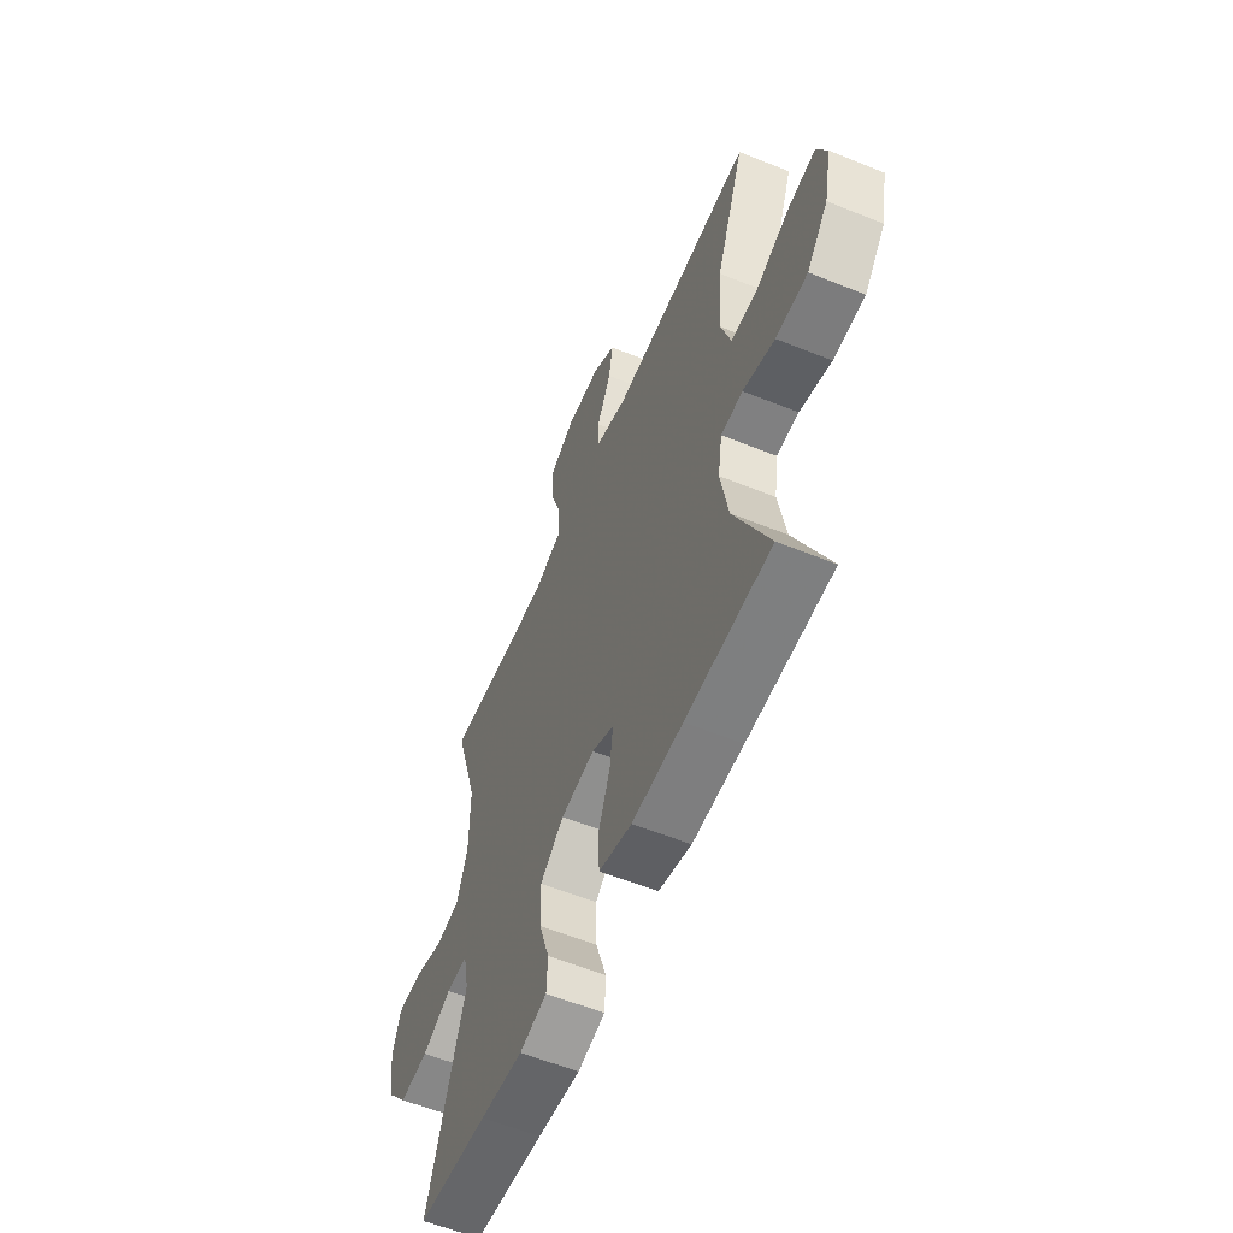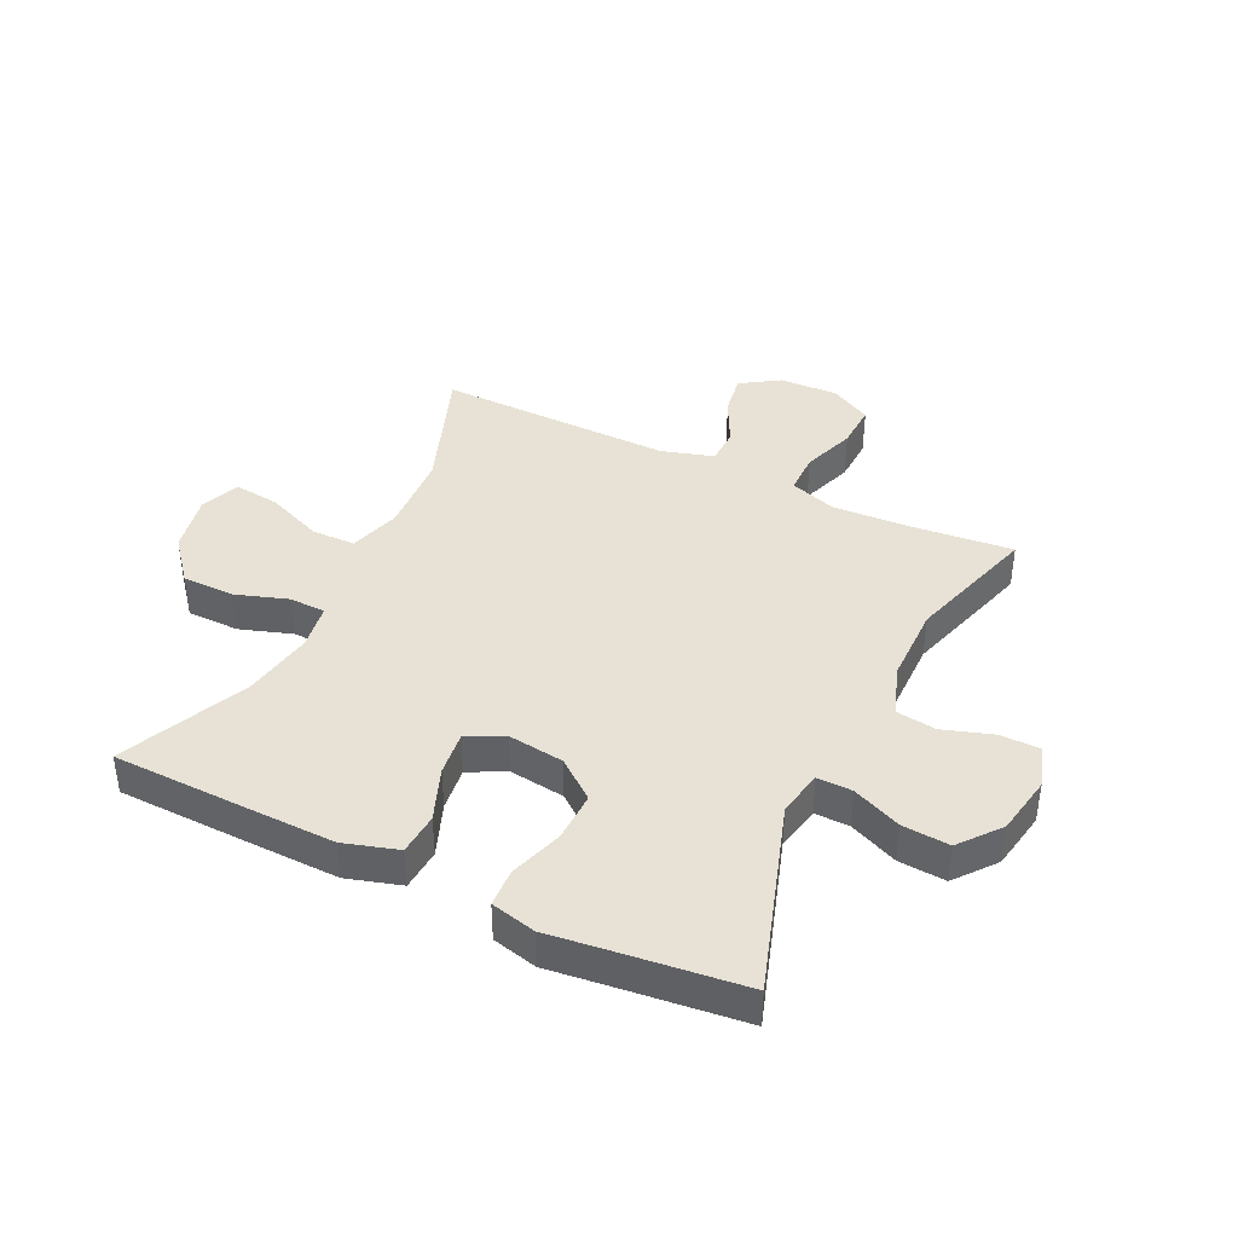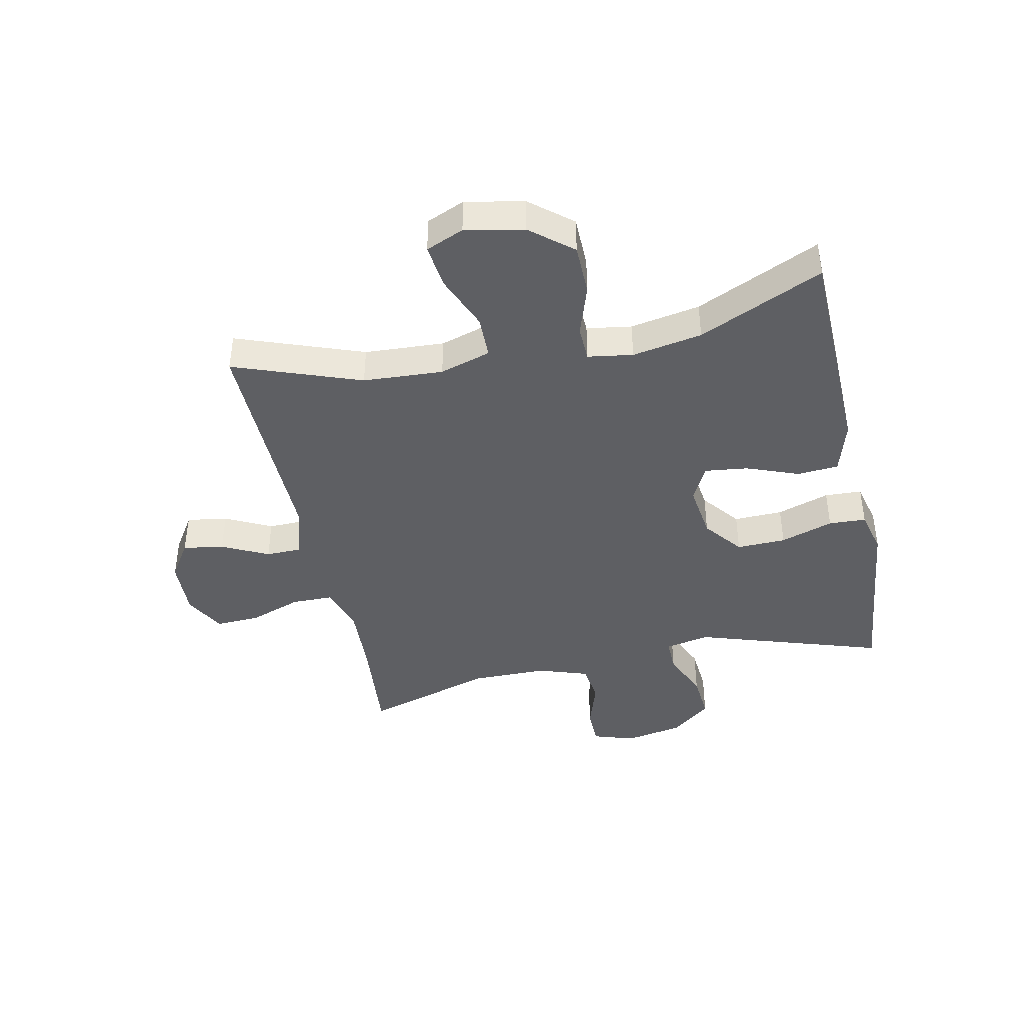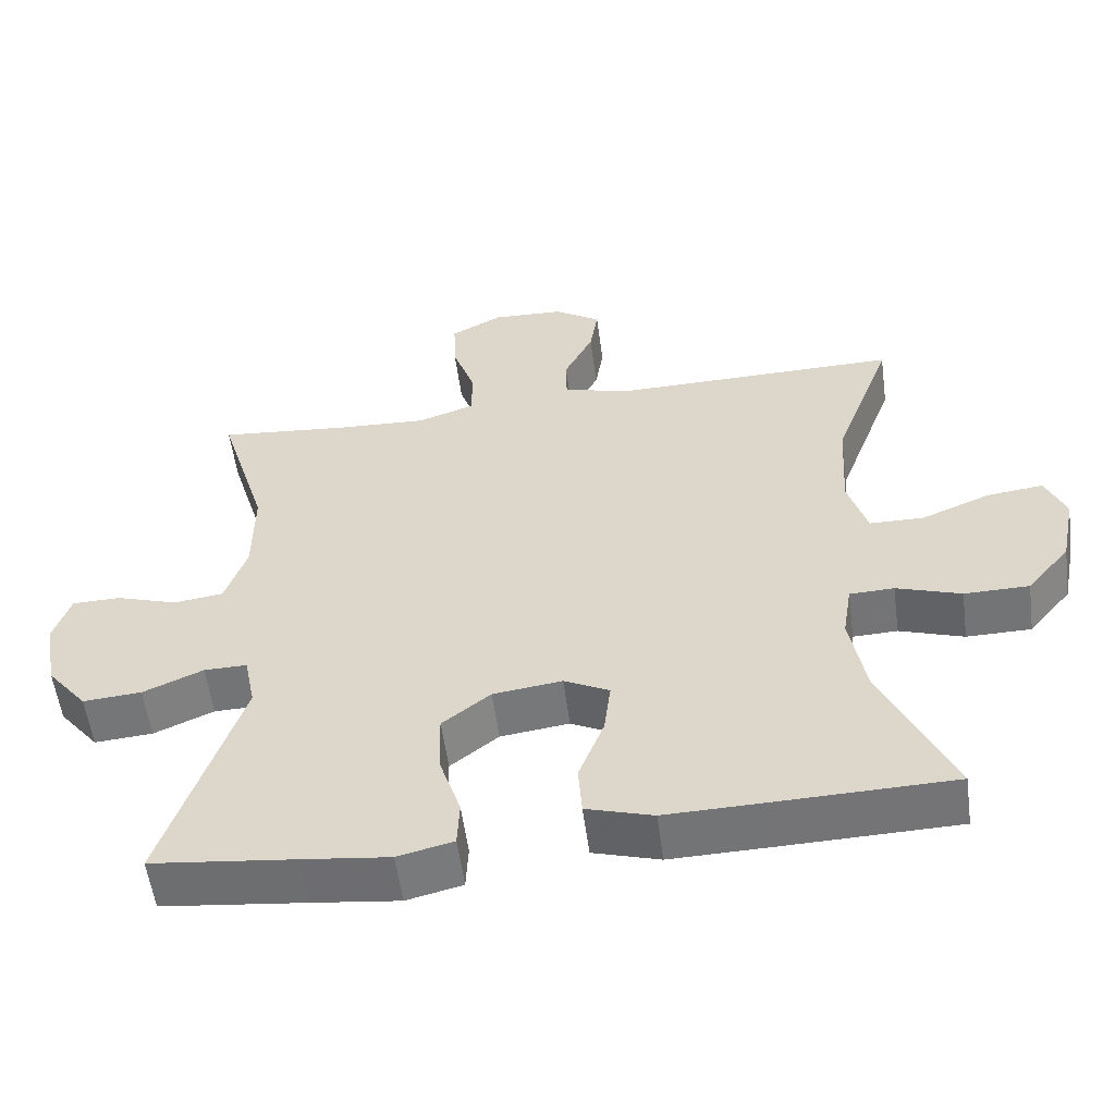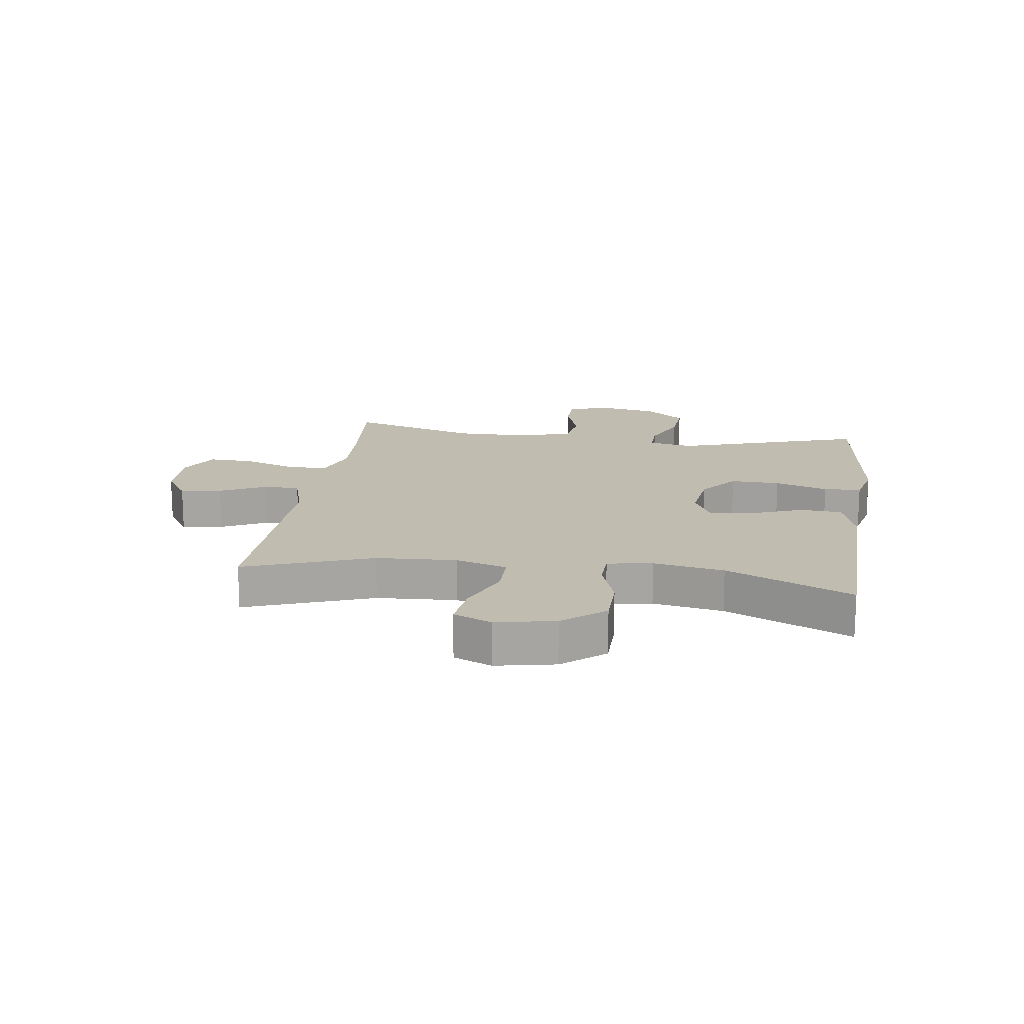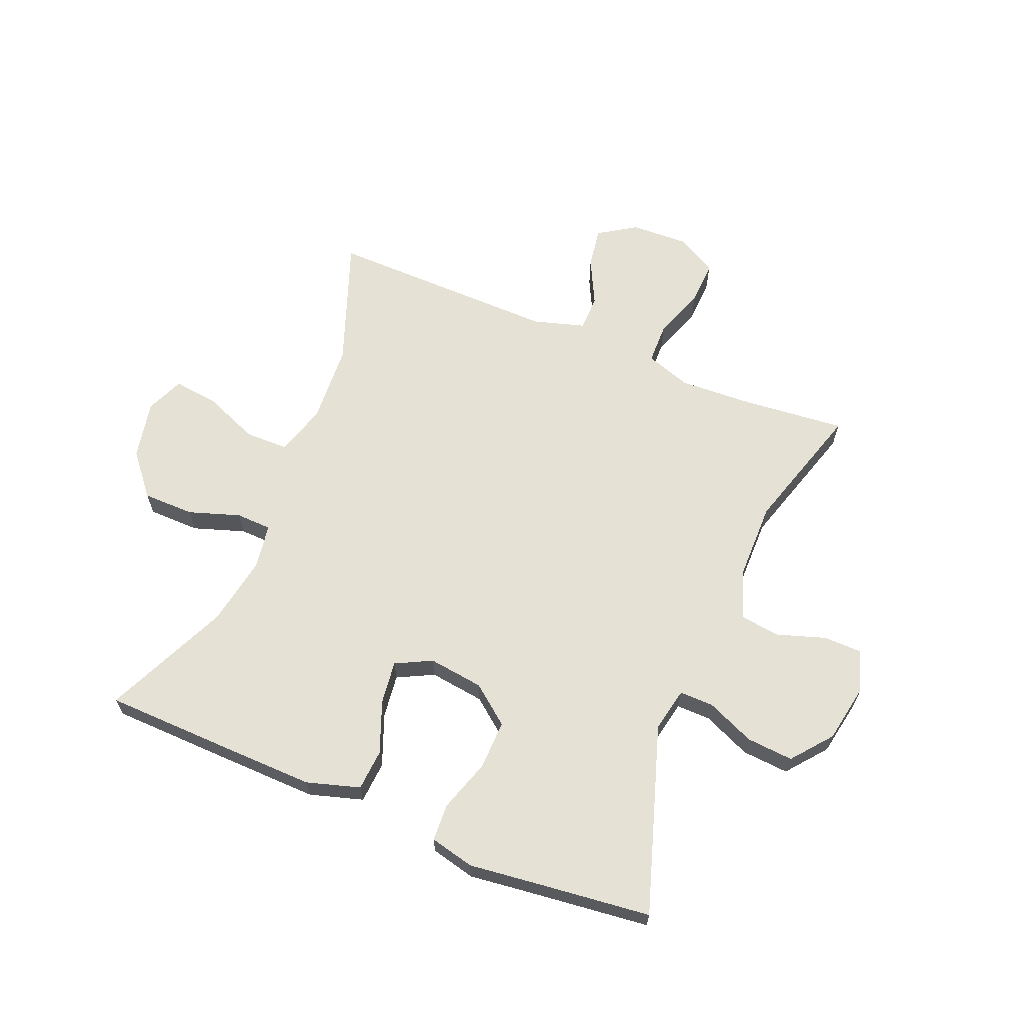
<metadata>
{"format":"obj","ext":"obj","renderer":"f3d","projection":"perspective","resolution":1024,"background":"white","views":[{"elev":-58.2,"azim":67.3,"up":"+Z"},{"elev":40.4,"azim":-154.3,"up":"+Y"},{"elev":-42.0,"azim":102.1,"up":"+Y"},{"elev":-55.9,"azim":7.6,"up":"+Z"},{"elev":16.4,"azim":98.2,"up":"+Y"},{"elev":64.6,"azim":-157.6,"up":"+Y"}]}
</metadata>
<code>
v -0.5 0.07 0.5
v -0.323 0.07 0.483
v -0.202 0.07 0.477
v -0.125 0.07 0.503
v -0.124 0.07 0.572
v -0.155 0.07 0.66
v -0.158 0.07 0.735
v -0.089 0.07 0.772
v 0.008 0.07 0.768
v 0.071 0.07 0.727
v 0.06 0.07 0.658
v 0.021 0.07 0.58
v 0.022 0.07 0.52
v 0.109 0.07 0.494
v 0.5 0.07 0.5
v 0.421 0.07 0.286
v 0.413 0.07 0.151
v 0.439 0.07 0.065
v 0.512 0.07 0.064
v 0.605 0.07 0.102
v 0.681 0.07 0.111
v 0.708 0.07 0.047
v 0.688 0.07 -0.052
v 0.63 0.07 -0.122
v 0.543 0.07 -0.123
v 0.456 0.07 -0.094
v 0.396 0.07 -0.096
v 0.384 0.07 -0.172
v 0.405 0.07 -0.29
v 0.5 0.07 -0.5
v 0.267 0.07 -0.506
v 0.128 0.07 -0.509
v 0.038 0.07 -0.482
v 0.033 0.07 -0.412
v 0.067 0.07 -0.324
v 0.076 0.07 -0.251
v 0.015 0.07 -0.22
v -0.078 0.07 -0.232
v -0.143 0.07 -0.283
v -0.141 0.07 -0.366
v -0.112 0.07 -0.455
v -0.115 0.07 -0.518
v -0.19 0.07 -0.536
v -0.307 0.07 -0.522
v -0.5 0.07 -0.5
v -0.397 0.07 -0.184
v -0.412 0.07 -0.109
v -0.47 0.07 -0.11
v -0.551 0.07 -0.145
v -0.63 0.07 -0.151
v -0.684 0.07 -0.084
v -0.702 0.07 0.015
v -0.679 0.07 0.085
v -0.614 0.07 0.086
v -0.531 0.07 0.059
v -0.464 0.07 0.068
v -0.435 0.07 0.153
v -0.434 0.07 0.282
v -0.5 0 0.5
v -0.323 0 0.483
v -0.202 0 0.477
v -0.125 0 0.503
v -0.124 0 0.572
v -0.155 0 0.66
v -0.158 0 0.735
v -0.089 0 0.772
v 0.008 0 0.768
v 0.071 0 0.727
v 0.06 0 0.658
v 0.021 0 0.58
v 0.022 0 0.52
v 0.109 0 0.494
v 0.5 0 0.5
v 0.421 0 0.286
v 0.413 0 0.151
v 0.439 0 0.065
v 0.512 0 0.064
v 0.605 0 0.102
v 0.681 0 0.111
v 0.708 0 0.047
v 0.688 0 -0.052
v 0.63 0 -0.122
v 0.543 0 -0.123
v 0.456 0 -0.094
v 0.396 0 -0.096
v 0.384 0 -0.172
v 0.405 0 -0.29
v 0.5 0 -0.5
v 0.267 0 -0.506
v 0.128 0 -0.509
v 0.038 0 -0.482
v 0.033 0 -0.412
v 0.067 0 -0.324
v 0.076 0 -0.251
v 0.015 0 -0.22
v -0.078 0 -0.232
v -0.143 0 -0.283
v -0.141 0 -0.366
v -0.112 0 -0.455
v -0.115 0 -0.518
v -0.19 0 -0.536
v -0.307 0 -0.522
v -0.5 0 -0.5
v -0.397 0 -0.184
v -0.412 0 -0.109
v -0.47 0 -0.11
v -0.551 0 -0.145
v -0.63 0 -0.151
v -0.684 0 -0.084
v -0.702 0 0.015
v -0.679 0 0.085
v -0.614 0 0.086
v -0.531 0 0.059
v -0.464 0 0.068
v -0.435 0 0.153
v -0.434 0 0.282
f 53 54 55
f 52 53 55
f 51 52 55
f 50 51 55
f 49 50 55
f 48 49 55
f 47 48 55 56
f 44 45 46
f 44 46 47
f 43 44 47
f 42 43 47
f 41 42 47
f 40 41 47
f 47 56 57
f 40 47 57
f 39 40 57
f 33 34 35
f 32 33 35
f 31 32 35
f 30 31 35
f 29 30 35
f 28 29 35 36
f 27 28 36 37
f 24 25 26
f 23 24 26
f 22 23 26
f 21 22 26
f 20 21 26
f 19 20 26
f 18 19 26 27
f 27 37 38
f 18 27 38
f 17 18 38
f 14 15 16
f 16 17 38
f 14 16 38
f 13 14 38
f 10 11 12
f 9 10 12
f 8 9 12
f 7 8 12
f 6 7 12
f 5 6 12
f 12 13 38
f 5 12 38
f 4 5 38
f 58 1 2
f 58 2 3
f 39 57 58
f 38 39 58
f 4 38 58
f 3 4 58
f 113 112 111
f 113 111 110
f 113 110 109
f 113 109 108
f 113 108 107
f 113 107 106
f 114 113 106 105
f 104 103 102
f 105 104 102
f 105 102 101
f 105 101 100
f 105 100 99
f 105 99 98
f 115 114 105
f 115 105 98
f 115 98 97
f 93 92 91
f 93 91 90
f 93 90 89
f 93 89 88
f 93 88 87
f 94 93 87 86
f 95 94 86 85
f 84 83 82
f 84 82 81
f 84 81 80
f 84 80 79
f 84 79 78
f 84 78 77
f 85 84 77 76
f 96 95 85
f 96 85 76
f 96 76 75
f 74 73 72
f 96 75 74
f 96 74 72
f 96 72 71
f 70 69 68
f 70 68 67
f 70 67 66
f 70 66 65
f 70 65 64
f 70 64 63
f 96 71 70
f 96 70 63
f 96 63 62
f 60 59 116
f 61 60 116
f 116 115 97
f 116 97 96
f 116 96 62
f 116 62 61
f 1 59 60 2
f 2 60 61 3
f 3 61 62 4
f 4 62 63 5
f 5 63 64 6
f 6 64 65 7
f 7 65 66 8
f 8 66 67 9
f 9 67 68 10
f 10 68 69 11
f 11 69 70 12
f 12 70 71 13
f 13 71 72 14
f 14 72 73 15
f 15 73 74 16
f 16 74 75 17
f 17 75 76 18
f 18 76 77 19
f 19 77 78 20
f 20 78 79 21
f 21 79 80 22
f 22 80 81 23
f 23 81 82 24
f 24 82 83 25
f 25 83 84 26
f 26 84 85 27
f 27 85 86 28
f 28 86 87 29
f 29 87 88 30
f 30 88 89 31
f 31 89 90 32
f 32 90 91 33
f 33 91 92 34
f 34 92 93 35
f 35 93 94 36
f 36 94 95 37
f 37 95 96 38
f 38 96 97 39
f 39 97 98 40
f 40 98 99 41
f 41 99 100 42
f 42 100 101 43
f 43 101 102 44
f 44 102 103 45
f 45 103 104 46
f 46 104 105 47
f 47 105 106 48
f 48 106 107 49
f 49 107 108 50
f 50 108 109 51
f 51 109 110 52
f 52 110 111 53
f 53 111 112 54
f 54 112 113 55
f 55 113 114 56
f 56 114 115 57
f 57 115 116 58
f 58 116 59 1

</code>
